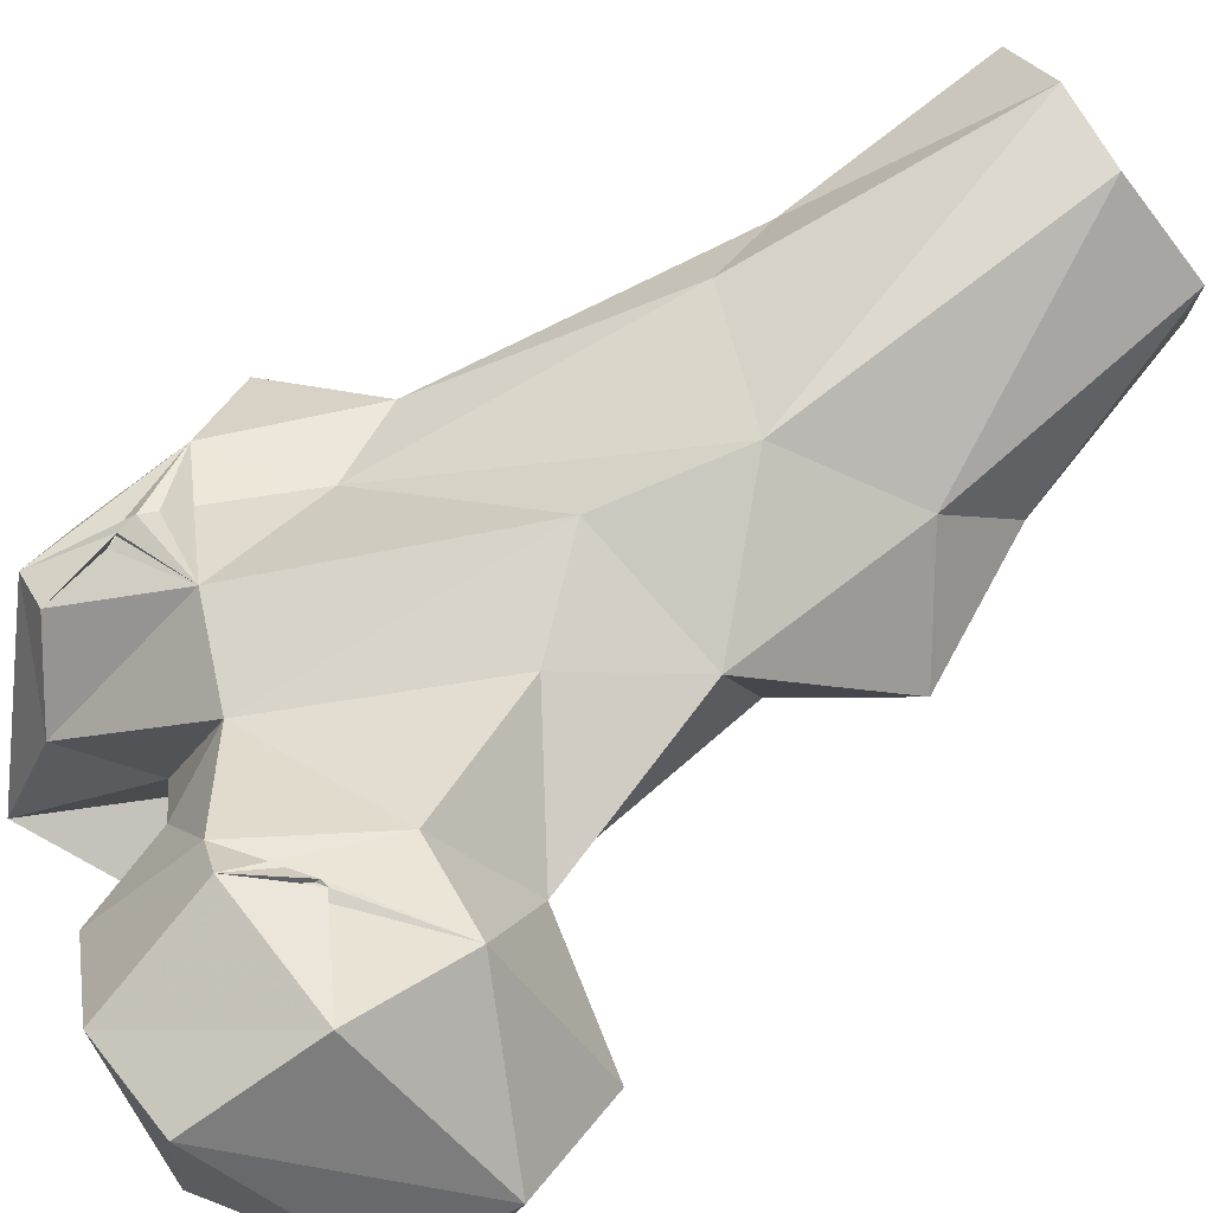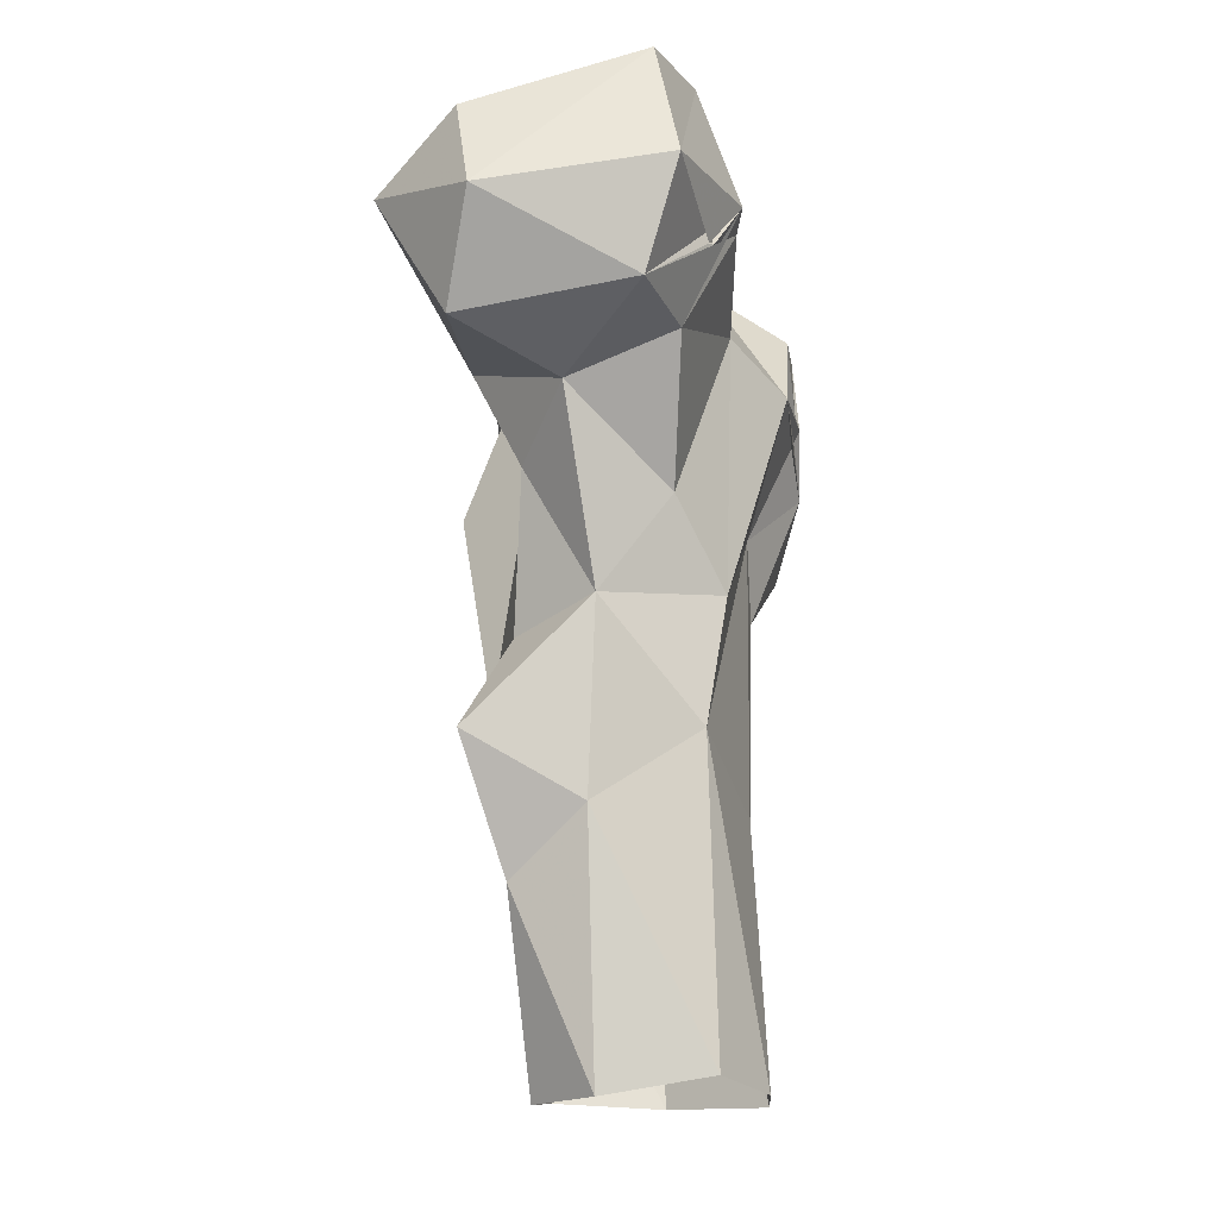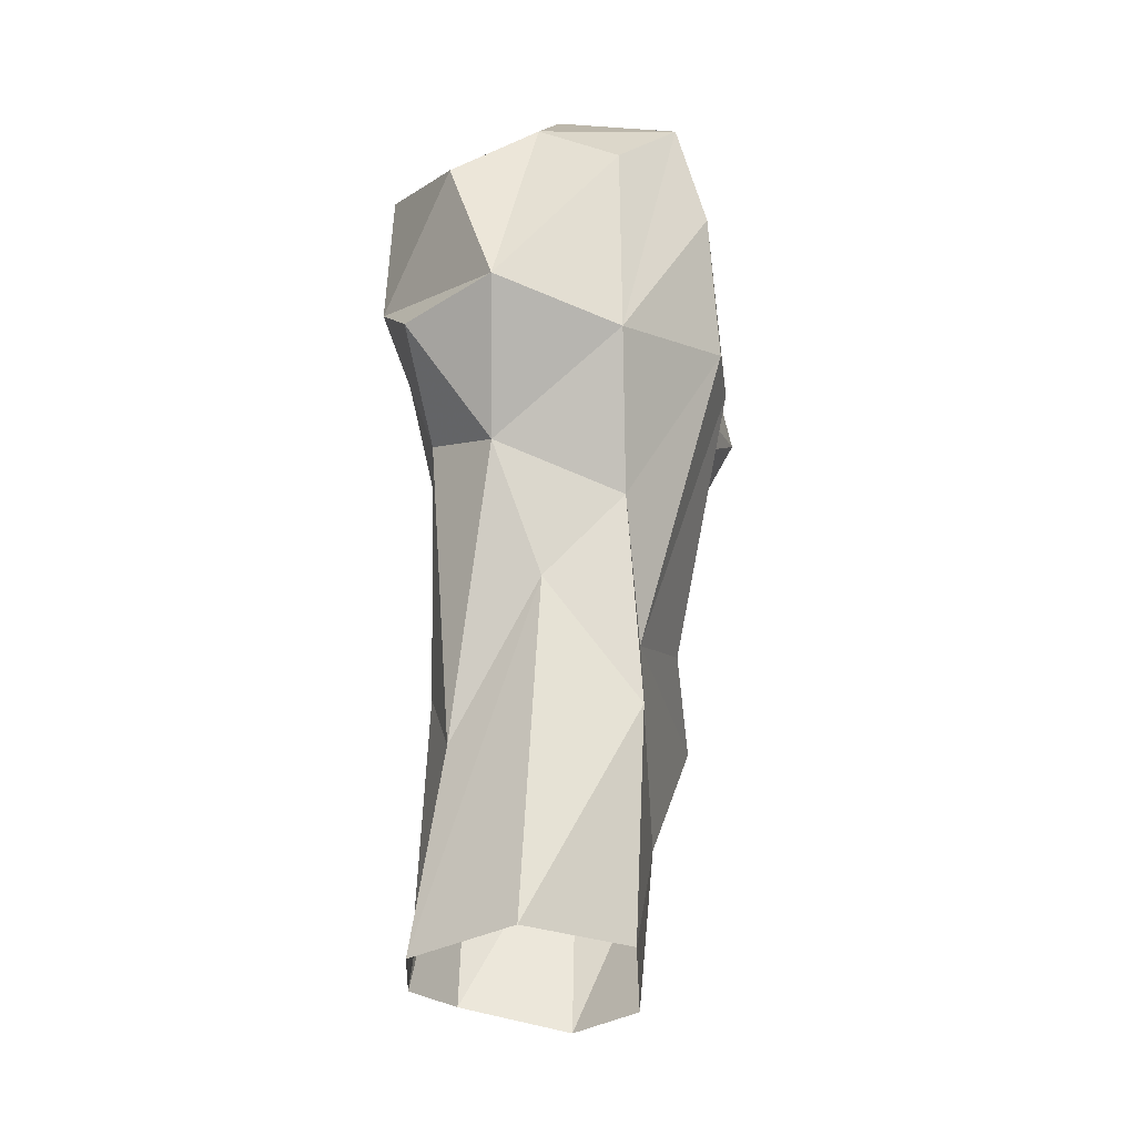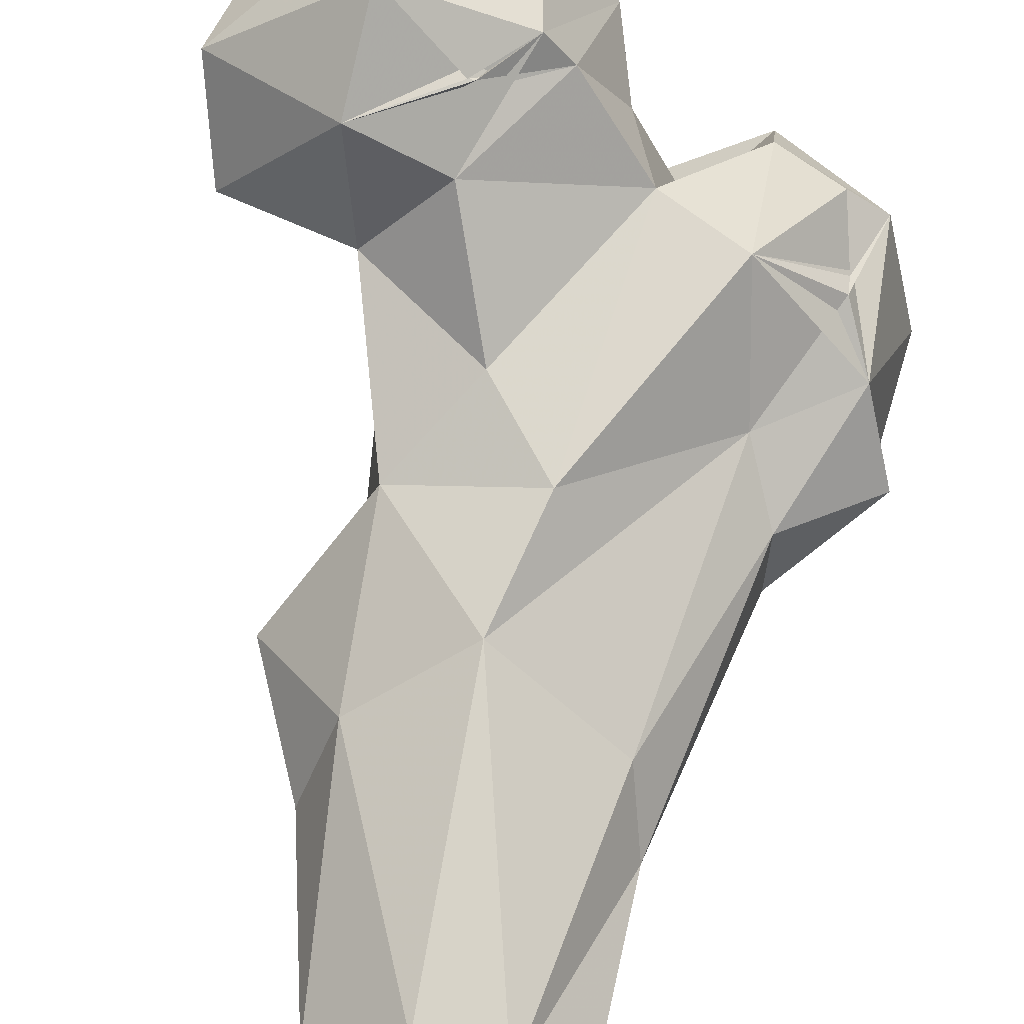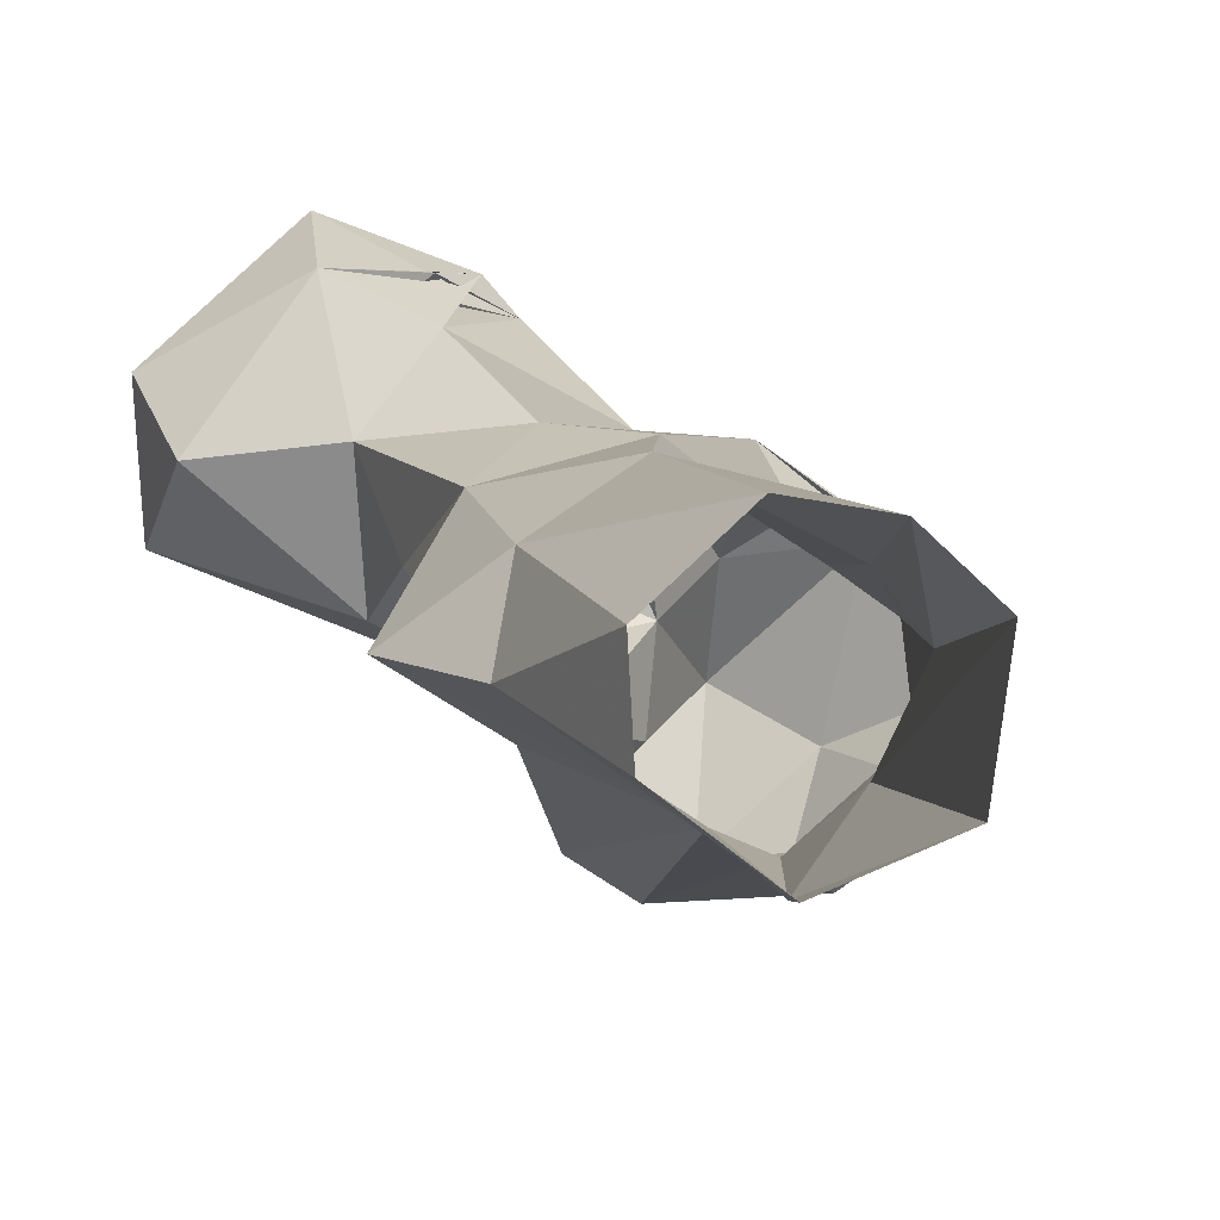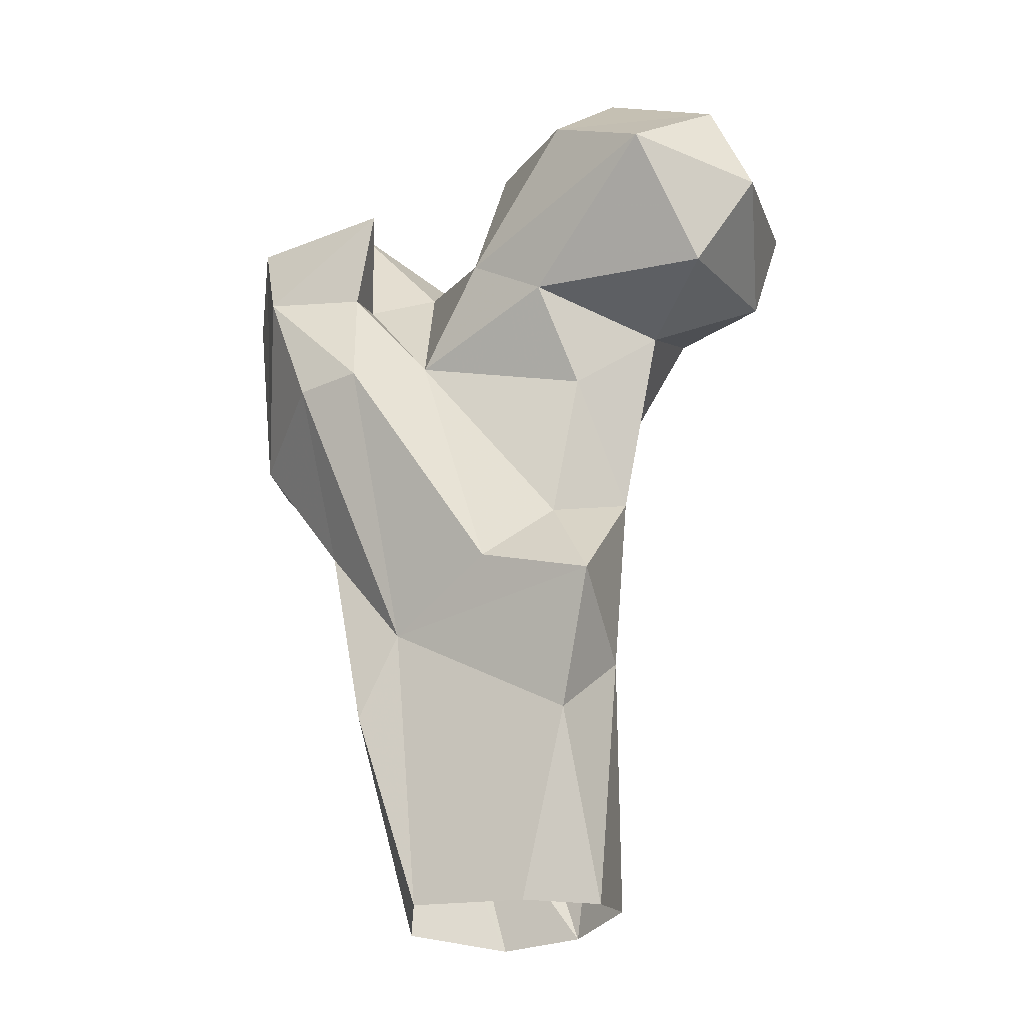
<metadata>
{"format":"obj","ext":"obj","renderer":"f3d","projection":"perspective","resolution":1024,"background":"white","views":[{"elev":74.7,"azim":53.1,"up":"+Y"},{"elev":-14.4,"azim":135.9,"up":"+Z"},{"elev":-33.6,"azim":-48.8,"up":"+Z"},{"elev":76.5,"azim":-169.3,"up":"+Y"},{"elev":8.7,"azim":169.2,"up":"+Y"},{"elev":-25.0,"azim":64.9,"up":"+Z"}]}
</metadata>
<code>
v 58.1 105.4 1.5
v 72.73 99.63 1.94
v 85.8 110.1 0.8206
v 56.06 121.4 1.222
v 86.36 121.6 1.32
v 64.37 129.2 2.062
v 75 131 3.852
v 66.78 92.9 30.03
v 55.03 114.6 27.29
v 55.34 99.54 45.9
v 92.73 113 26.58
v 71.14 96.89 41.9
v 89.16 123.2 35.54
v 57.93 120.5 37.24
v 86.84 103.3 49.91
v 100.8 112.8 44.34
v 75.48 129.8 45.38
v 60.91 90.4 56.91
v 46.59 100.3 62.37
v 91.42 112.4 56.78
v 46.95 111.1 66.51
v 51.63 114.9 76.57
v 89.73 125.2 60.65
v 71.24 129.5 62.65
v 77.42 86.28 80.06
v 76.24 98.27 84
v 69.61 81.05 79.39
v 93.3 115.7 77.63
v 51.34 82.56 73.99
v 80.66 129.6 74.04
v 34.39 104.3 75.57
v 97.05 127 85.45
v 36.01 90.93 77.59
v 39.37 113.6 84.96
v 55.02 125.6 93.33
v 71.76 88.55 96.02
v 66.59 126.2 98.62
v 95.18 108.4 90.96
v 63.4 77.68 96.91
v 43.54 117.5 93.46
v 87.29 137.5 91.55
v 48.98 80.8 100.3
v 99.49 143.5 93.24
v 34.26 97.09 97.29
v 62.79 105.3 105.1
v 86.15 102.1 97.72
v 113.8 125 89.77
v 65.31 93.64 98.52
v 116.2 114.1 106.7
v 43.67 116.9 95.87
v 117.4 132.6 102.8
v 57.73 78.12 109.2
v 44.26 90.67 107.4
v 43.19 115.9 96.16
v 98.59 148.6 107.5
v 40.11 113.3 105.1
v 43.65 114.5 97.31
v 77.04 137.2 106.6
v 89.91 140.2 99.27
v 45.7 117.5 105.7
v 80.9 141.9 107.7
v 70.85 124.2 108
v 86.72 142.4 100.9
v 87.68 142.6 100.8
v 76.25 89.2 108.9
v 76.72 111.7 108.6
v 54.44 110.8 112.3
v 81.71 109.4 118
v 102.7 108.1 114.3
v 96.96 142.7 123.3
v 54.28 95.95 119.6
v 74.35 125.5 119.6
v 114.9 127.5 115
v 84.13 137.2 123.9
v 97.42 120.4 125.5
f 70 74 75
f 70 75 73
f 68 74 72
f 55 74 70
f 69 73 75
f 66 68 72
f 58 72 61
f 56 71 67
f 53 71 56
f 46 68 66
f 68 75 74
f 48 71 65
f 46 69 68
f 42 52 53
f 46 49 69
f 51 55 70
f 52 71 53
f 37 45 62
f 61 72 74
f 35 60 67
f 45 46 66
f 44 53 56
f 45 67 71
f 58 61 63
f 36 48 65
f 58 63 64
f 38 49 46
f 36 65 39
f 59 63 61
f 43 63 59
f 45 71 48
f 43 64 63
f 41 59 61
f 8 18 10
f 50 60 57
f 30 37 41
f 34 44 56
f 43 51 47
f 55 61 74
f 58 62 72
f 12 25 27
f 37 58 41
f 52 65 71
f 35 67 37
f 19 29 33
f 25 26 36
f 40 56 50
f 26 38 46
f 34 56 57
f 33 42 53
f 26 46 45
f 18 27 29
f 35 40 50
f 35 57 60
f 1 10 4
f 33 53 44
f 38 47 49
f 25 36 39
f 43 58 55
f 32 43 47
f 34 35 54
f 32 47 38
f 26 45 48
f 26 48 36
f 30 41 32
f 28 32 38
f 56 67 60
f 41 61 43
f 37 67 45
f 35 50 54
f 22 35 24
f 43 59 58
f 34 57 35
f 29 39 52
f 26 28 38
f 55 64 61
f 2 11 12
f 24 37 30
f 43 55 51
f 9 10 19
f 24 35 37
f 29 42 33
f 33 44 34
f 23 30 32
f 45 66 62
f 21 31 34
f 19 33 31
f 62 66 72
f 14 21 22
f 20 28 26
f 19 31 21
f 21 34 22
f 32 41 43
f 9 21 14
f 15 26 25
f 20 23 28
f 34 54 40
f 10 18 19
f 15 20 26
f 12 15 25
f 13 17 23
f 17 22 24
f 50 57 54
f 14 22 17
f 7 17 13
f 13 23 16
f 5 7 13
f 11 13 16
f 49 73 69
f 2 12 8
f 9 19 21
f 47 51 49
f 51 70 73
f 49 51 73
f 31 33 34
f 3 5 11
f 15 16 20
f 12 27 18
f 25 39 27
f 5 13 11
f 68 69 75
f 8 12 18
f 12 16 15
f 23 24 30
f 50 56 60
f 43 61 64
f 41 58 59
f 11 16 12
f 18 29 19
f 16 23 20
f 6 9 14
f 1 8 10
f 37 62 58
f 4 10 9
f 40 54 56
f 17 24 23
f 55 58 64
f 27 39 29
f 2 3 11
f 4 9 6
f 22 40 35
f 22 34 40
f 23 32 28
f 39 65 52
f 29 52 42
f 6 17 7
f 6 14 17
f 54 57 56
f 1 2 8

</code>
